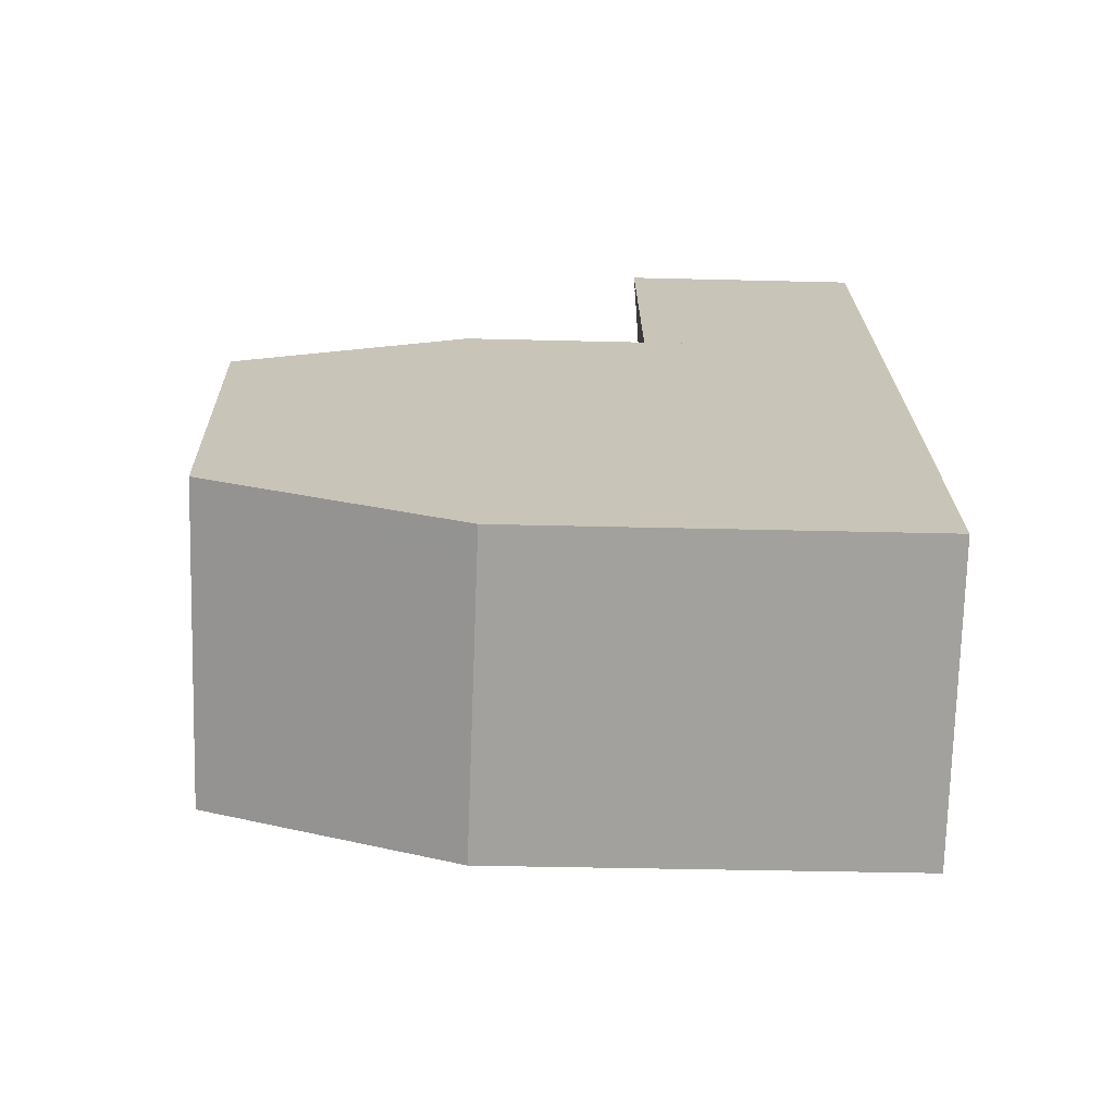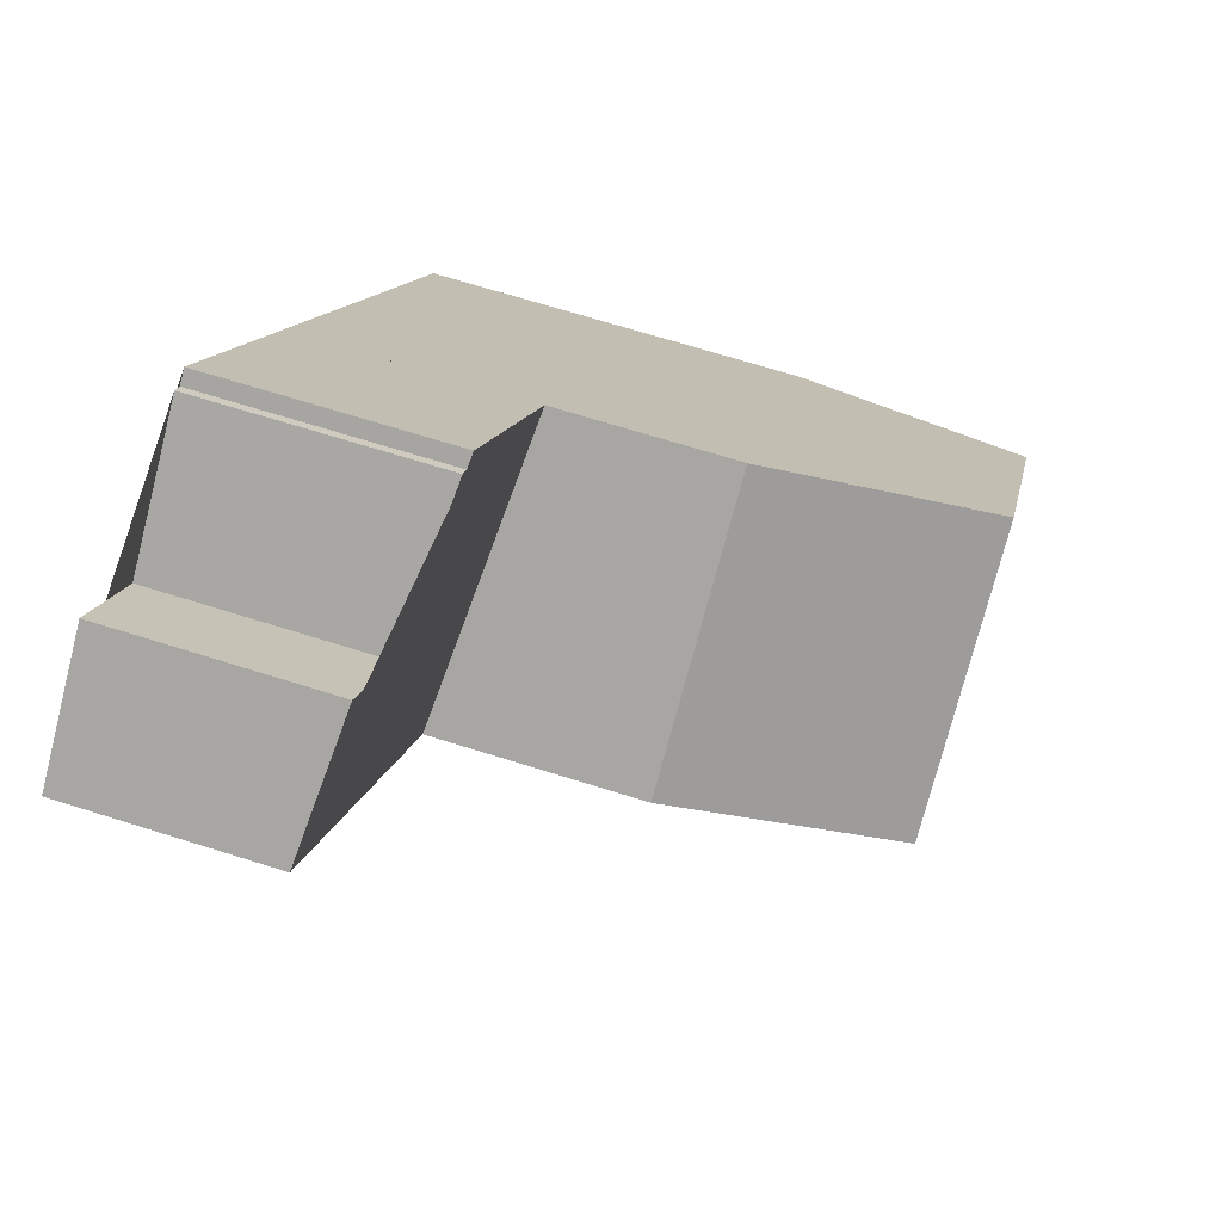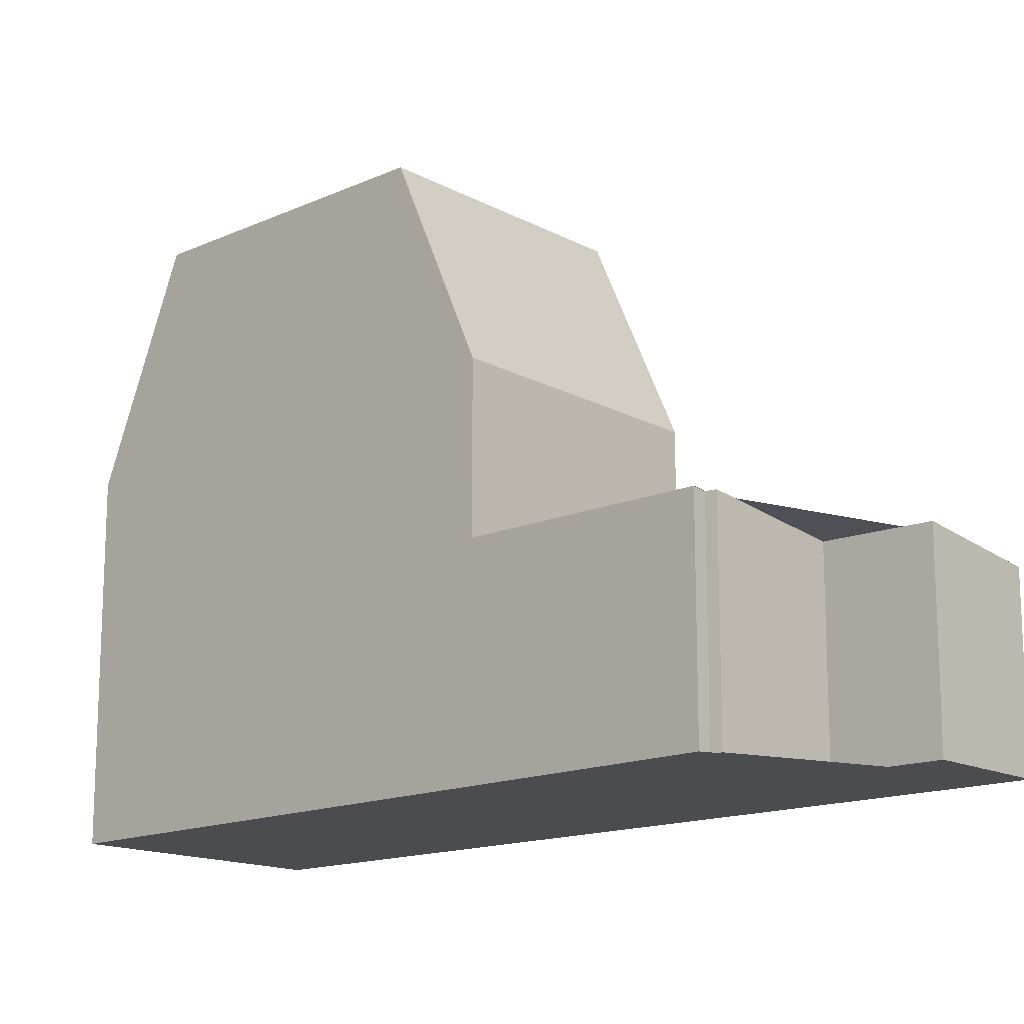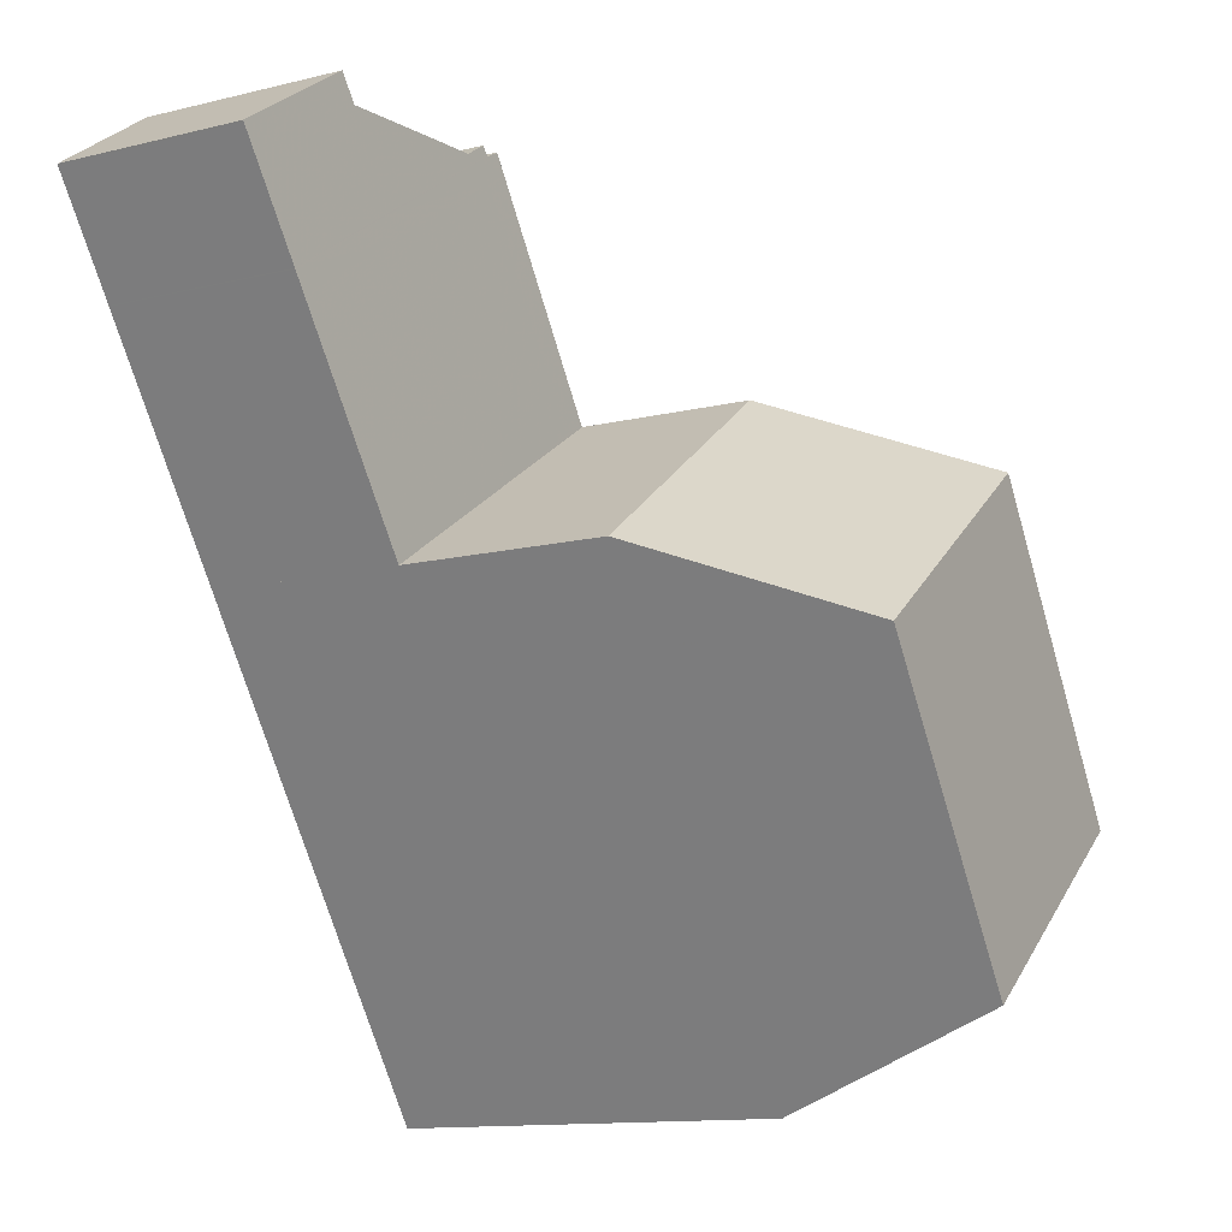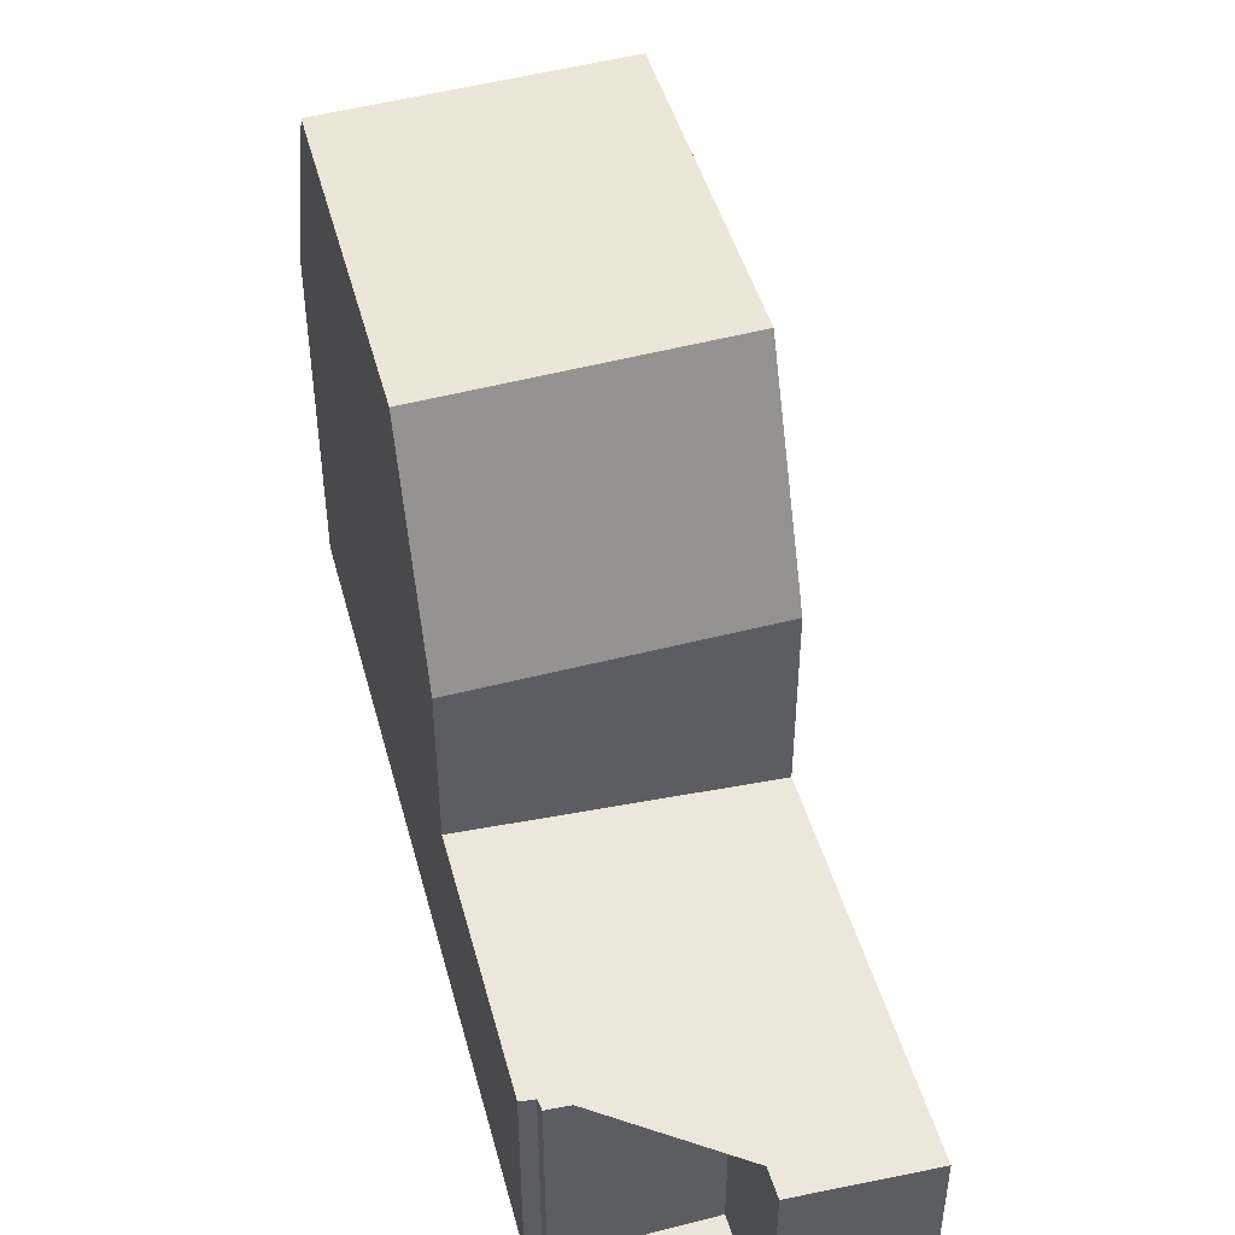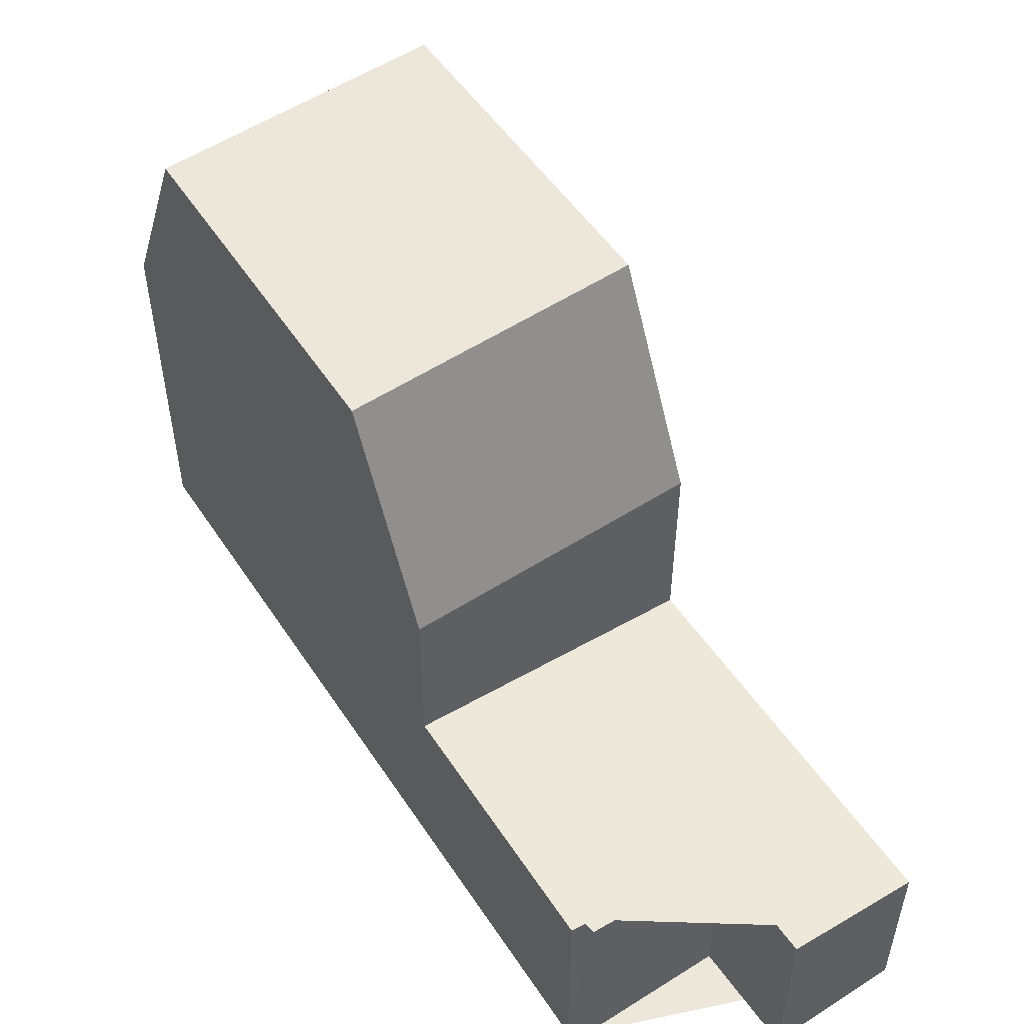
<metadata>
{"format":"obj","ext":"obj","renderer":"f3d","projection":"perspective","resolution":1024,"background":"white","views":[{"elev":-36.1,"azim":88.1,"up":"+Y"},{"elev":68.8,"azim":-72.5,"up":"+Y"},{"elev":-15.2,"azim":167.7,"up":"+Z"},{"elev":-12.5,"azim":-60.2,"up":"+Y"},{"elev":48.5,"azim":-160.8,"up":"+Z"},{"elev":54.1,"azim":-178.7,"up":"+Z"}]}
</metadata>
<code>
v -610.9 -1742 2.663
v -609.3 -1741 2.875
v -608.4 -1742 2.893
v -606.6 -1741 3.124
v -606.5 -1741 3.128
v -606.4 -1741 3.151
v -603.3 -1753 5.416
v -600 -1750 5.368
v -606.9 -1748 8.639
v -603.5 -1745 8.655
v -600.8 -1749 8.658
v -604.1 -1752 8.643
v -603.5 -1745 8.655
v -606.9 -1748 8.639
v -604.1 -1752 8.643
v -600.8 -1749 8.658
v -604.9 -1743 3.17
v -608.5 -1745 2.704
v -604.9 -1743 3.17
v -606.4 -1741 3.15
v -606.9 -1744 2.908
v -604.3 -1744 3.179
v -607.7 -1746 2.717
v -604.3 -1744 5.59
v -607.7 -1746 5.54
v -607 -1748 8.423
v -603.8 -1745 7.514
v -604.4 -1744 3.178
v -604.4 -1744 3.178
v -605.9 -1745 2.965
v -604.3 -1744 3.478
v -603.5 -1745 8.655
v -600.9 -1749 8.658
v -603.5 -1745 8.655
v -603.8 -1745 7.515
v -600 -1750 5.368
v -600.9 -1749 8.658
v -604.3 -1744 5.59
v -604.3 -1744 3.178
v -604.3 -1744 3.477
v -603.7 -1752 6.934
v -600.4 -1750 6.887
v -600.4 -1750 6.886
v -605.5 -1747 8.646
v -605.6 -1746 8.032
v -602 -1752 5.396
v -602.3 -1751 6.914
v -606.3 -1745 5.562
v -602.8 -1751 8.649
v -606.3 -1745 2.918
v -605.5 -1747 8.646
v -602.8 -1751 8.649
v -609.1 -1741 2.879
v -610.9 -1742 2.663
v -609.3 -1741 2.875
v -609.9 -1743 2.68
v -608.3 -1742 2.889
v -606.6 -1741 3.127
v -609.7 -1744 2.684
v -608.1 -1743 2.892
v -606.2 -1741 3.152
v -606.2 -1741 3.153
v -609.9 -1743 2.68
v -608.3 -1742 2.889
v -606.6 -1741 3.127
v -606.3 -1745 5.562
v -604.3 -1744 5.59
v -607.7 -1746 5.54
v -605.9 -1745 2.965
v -604.3 -1744 3.178
v -604.3 -1744 3.179
v -604.3 -1744 5.59
v -606.3 -1745 2.918
v -607.7 -1746 2.717
v -605.9 -1746 7.09
v -603.9 -1745 7.119
v -607.3 -1747 7.069
v -603.9 -1745 7.119
v -607 -1747 8.419
v -606.9 -1748 8.639
v -603.7 -1752 6.934
v -603.3 -1753 5.416
v -607.7 -1746 5.54
v -604.1 -1752 8.643
v -607.3 -1747 7.069
v -607.7 -1746 2.719
v -609.7 -1744 2.686
v -608.5 -1745 2.706
v -610.9 -1742 2.665
v -610.8 -1742 2.665
v -609.9 -1743 2.682
v -609.8 -1743 2.682
v -607.7 -1746 5.54
v -607.7 -1746 2.719
v -604.1 -1752 8.643
v -606.9 -1748 8.639
v -603.8 -1745 8.653
v -604.1 -1745 7.593
v -600.3 -1751 5.373
v -600.7 -1750 6.891
v -604.6 -1744 5.586
v -604.6 -1744 3.139
v -604.6 -1744 3.382
v -601.1 -1749 8.657
v -604.2 -1745 7.114
v -603.8 -1745 8.653
v -601.1 -1749 8.657
v -606.7 -1741 3.111
v -606.7 -1741 3.111
v -606.5 -1741 3.113
v -606.8 -1741 3.11
v -604.6 -1744 5.586
v -604.6 -1744 3.139
v -604.6 -1744 3.138
v -605.2 -1743 3.13
v -610.9 -1742 2.665
v -610.9 -1742 2.663
v -610.9 -1742 -4.441e-16
v -610.9 -1742 0
v -609.3 -1741 2.875
v -609.3 -1741 2.875
v -609.3 -1741 0
v -609.3 -1741 0
v -606.8 -1741 3.11
v -608.4 -1742 2.893
v -608.4 -1742 0
v -606.8 -1741 0
v -606.6 -1741 3.127
v -606.6 -1741 3.124
v -606.6 -1741 0
v -606.6 -1741 0
v -606.4 -1741 3.15
v -606.5 -1741 3.128
v -606.5 -1741 -4.441e-16
v -606.4 -1741 0
v -606.2 -1741 3.153
v -606.4 -1741 3.151
v -606.4 -1741 0
v -606.2 -1741 0
v -603.7 -1752 6.934
v -603.3 -1753 5.416
v -603.3 -1753 0
v -603.7 -1752 -8.882e-16
v -600 -1750 5.368
v -600 -1750 5.368
v -600 -1750 0
v -600 -1750 -8.882e-16
v -600.8 -1749 8.658
v -603.5 -1745 8.655
v -603.5 -1745 -1.776e-15
v -600.8 -1749 0
v -606.9 -1748 8.639
v -604.1 -1752 8.643
v -604.1 -1752 0
v -606.9 -1748 0
v -607 -1748 8.423
v -606.9 -1748 8.639
v -606.9 -1748 0
v -607 -1748 0
v -600.4 -1750 6.886
v -600.8 -1749 8.658
v -600.8 -1749 0
v -600.4 -1750 0
v -604.4 -1744 3.178
v -604.9 -1743 3.17
v -604.9 -1743 0
v -604.4 -1744 0
v -609.7 -1744 2.684
v -608.5 -1745 2.704
v -608.5 -1745 0
v -609.7 -1744 0
v -606.4 -1741 3.151
v -606.4 -1741 3.15
v -606.4 -1741 0
v -606.4 -1741 0
v -607.3 -1747 7.069
v -607 -1748 8.423
v -607 -1748 0
v -607.3 -1747 0
v -603.5 -1745 8.655
v -603.8 -1745 7.514
v -603.8 -1745 0
v -603.5 -1745 -1.776e-15
v -604.3 -1744 3.179
v -604.4 -1744 3.178
v -604.4 -1744 0
v -604.3 -1744 0
v -600.3 -1751 5.373
v -600 -1750 5.368
v -600 -1750 -8.882e-16
v -600.3 -1751 0
v -604.1 -1752 8.643
v -603.7 -1752 6.934
v -603.7 -1752 -8.882e-16
v -604.1 -1752 0
v -600 -1750 5.368
v -600.4 -1750 6.886
v -600.4 -1750 0
v -600 -1750 0
v -603.3 -1753 5.416
v -602 -1752 5.396
v -602 -1752 0
v -603.3 -1753 0
v -608.4 -1742 2.893
v -609.1 -1741 2.879
v -609.1 -1741 0
v -608.4 -1742 0
v -610.9 -1742 2.663
v -610.9 -1742 2.663
v -610.9 -1742 -4.441e-16
v -610.9 -1742 -4.441e-16
v -609.1 -1741 2.879
v -609.3 -1741 2.875
v -609.3 -1741 0
v -609.1 -1741 0
v -609.9 -1743 2.68
v -609.9 -1743 2.68
v -609.9 -1743 0
v -609.9 -1743 0
v -606.5 -1741 3.128
v -606.6 -1741 3.127
v -606.6 -1741 0
v -606.5 -1741 -4.441e-16
v -609.9 -1743 2.68
v -609.7 -1744 2.684
v -609.7 -1744 0
v -609.9 -1743 0
v -604.9 -1743 3.17
v -606.2 -1741 3.153
v -606.2 -1741 0
v -604.9 -1743 0
v -610.9 -1742 2.663
v -609.9 -1743 2.68
v -609.9 -1743 0
v -610.9 -1742 -4.441e-16
v -606.6 -1741 3.127
v -606.6 -1741 3.127
v -606.6 -1741 0
v -606.6 -1741 0
v -603.9 -1745 7.119
v -604.3 -1744 5.59
v -604.3 -1744 0
v -603.9 -1745 0
v -608.5 -1745 2.704
v -607.7 -1746 2.717
v -607.7 -1746 0
v -608.5 -1745 0
v -607.7 -1746 5.54
v -607.3 -1747 7.069
v -607.3 -1747 0
v -607.7 -1746 0
v -603.8 -1745 7.514
v -603.9 -1745 7.119
v -603.9 -1745 0
v -603.8 -1745 0
v -603.3 -1753 5.416
v -603.3 -1753 5.416
v -603.3 -1753 0
v -603.3 -1753 0
v -609.3 -1741 2.875
v -610.9 -1742 2.665
v -610.9 -1742 0
v -609.3 -1741 0
v -602 -1752 5.396
v -600.3 -1751 5.373
v -600.3 -1751 0
v -602 -1752 0
v -606.6 -1741 3.124
v -606.8 -1741 3.11
v -606.8 -1741 0
v -606.6 -1741 0
v -603.3 -1753 0
v -610.9 -1742 0
v -609.3 -1741 0
v -608.4 -1742 0
v -606.6 -1741 0
v -606.5 -1741 0
v -606.4 -1741 0
v -600 -1750 0
f 96 51 52 95
f 62 17 19 61
f 35 27 13 34
f 43 8 36 42
f 110 61 19 115
f 40 31 22 39
f 78 27 35 76
f 28 19 17 29
f 38 24 31 40
f 32 10 11 33
f 98 35 34 97
f 100 42 36 99
f 103 40 39 102
f 105 76 35 98
f 101 38 40 103
f 104 37 42 100
f 42 37 16 43
f 80 14 26 79
f 82 7 41 81
f 79 26 77 85
f 86 23 25 83
f 81 41 15 84
f 107 52 51 106
f 88 18 59 87
f 90 54 1 89
f 92 56 63 91
f 109 65 58 108
f 87 59 56 92
f 61 20 6 62
f 108 58 5 20 61 110
f 91 63 54 90
f 111 4 65 109
f 114 28 70 113
f 70 28 29 71
f 115 19 28 114
f 94 74 18 88
f 112 67 76 105
f 85 77 68 93
f 76 67 72 78
f 79 45 44 80
f 81 47 46 82
f 85 75 45 79
f 83 48 50 86
f 84 49 47 81
f 87 60 21 88
f 89 2 55 90
f 91 64 57 92
f 92 57 60 87
f 90 55 53 64 91
f 88 21 73 94
f 93 66 75 85
f 95 12 9 96
f 97 44 45 98
f 99 46 47 100
f 102 30 103
f 98 45 75 105
f 103 30 50 48 101
f 100 47 49 104
f 106 32 33 107
f 108 57 64 109
f 110 60 57 108
f 109 64 53 3 111
f 113 69 114
f 114 69 73 21 115
f 105 75 66 112
f 115 21 60 110
f 117 118 119 116
f 121 122 123 120
f 125 126 127 124
f 129 130 131 128
f 133 134 135 132
f 137 138 139 136
f 141 142 143 140
f 145 146 147 144
f 149 150 151 148
f 153 154 155 152
f 157 158 159 156
f 161 162 163 160
f 165 166 167 164
f 169 170 171 168
f 173 174 175 172
f 177 178 179 176
f 181 182 183 180
f 185 186 187 184
f 189 190 191 188
f 193 194 195 192
f 197 198 199 196
f 201 202 203 200
f 205 206 207 204
f 209 210 211 208
f 213 214 215 212
f 217 218 219 216
f 221 222 223 220
f 225 226 227 224
f 229 230 231 228
f 233 234 235 232
f 237 238 239 236
f 241 242 243 240
f 245 246 247 244
f 249 250 251 248
f 253 254 255 252
f 257 258 259 256
f 261 262 263 260
f 265 266 267 264
f 269 270 271 268
f 273 274 275 276 277 278 279 272

</code>
